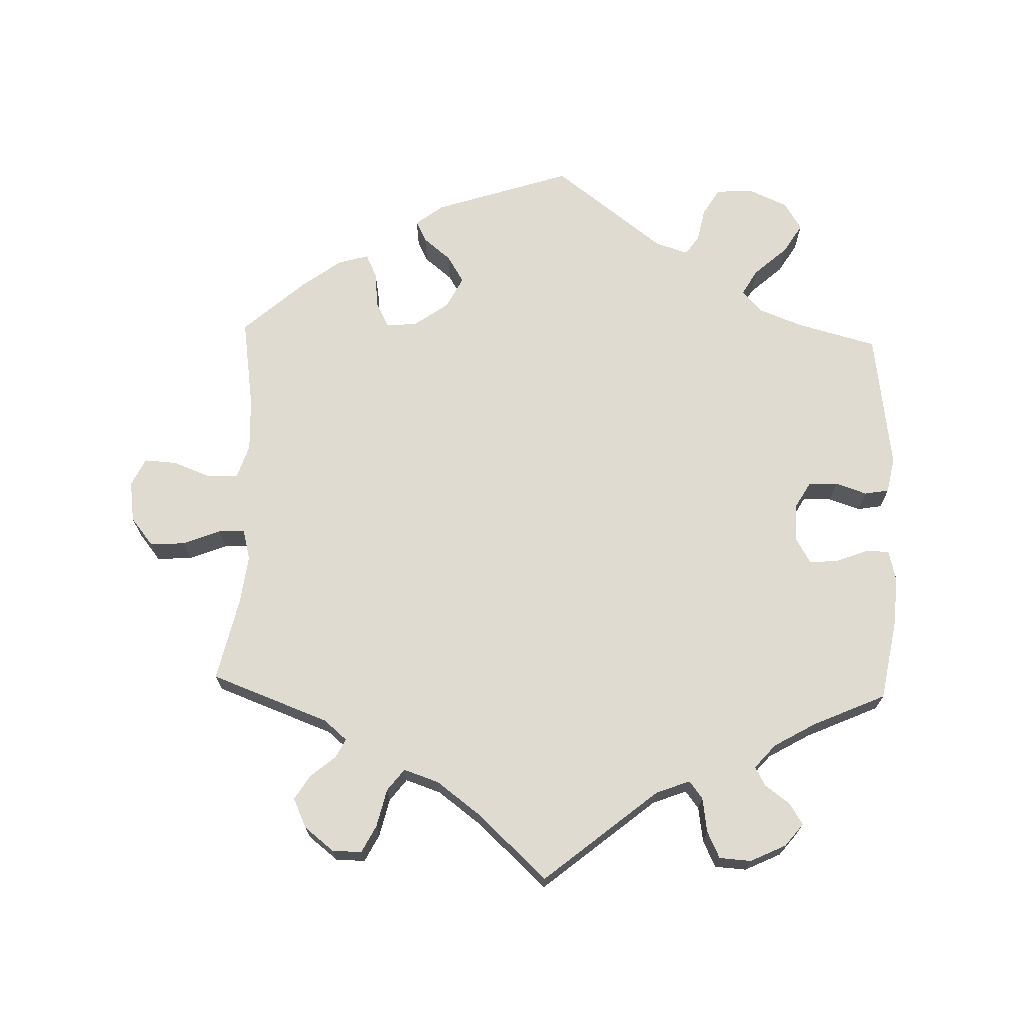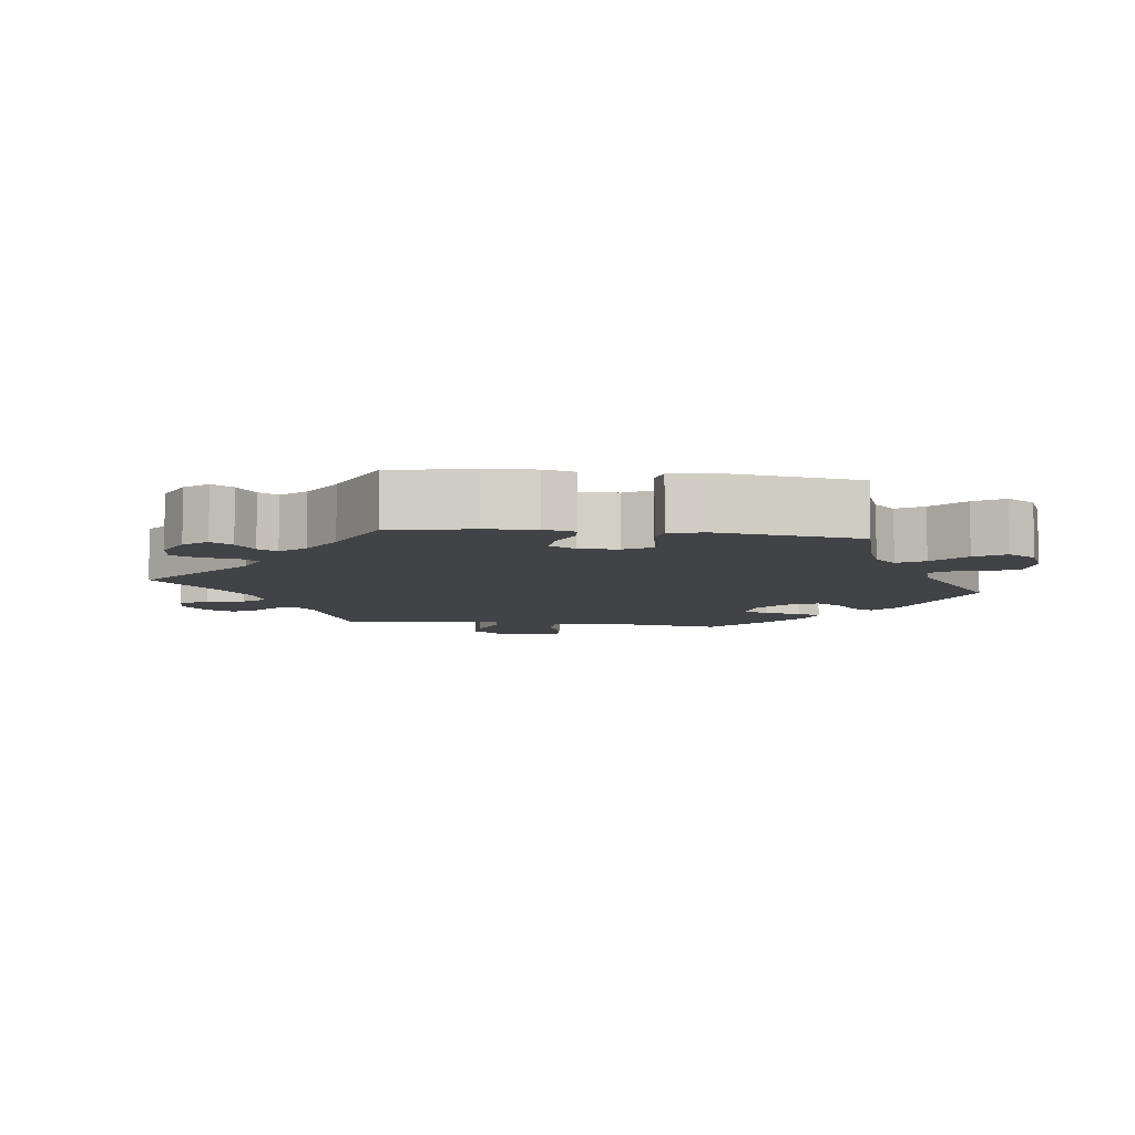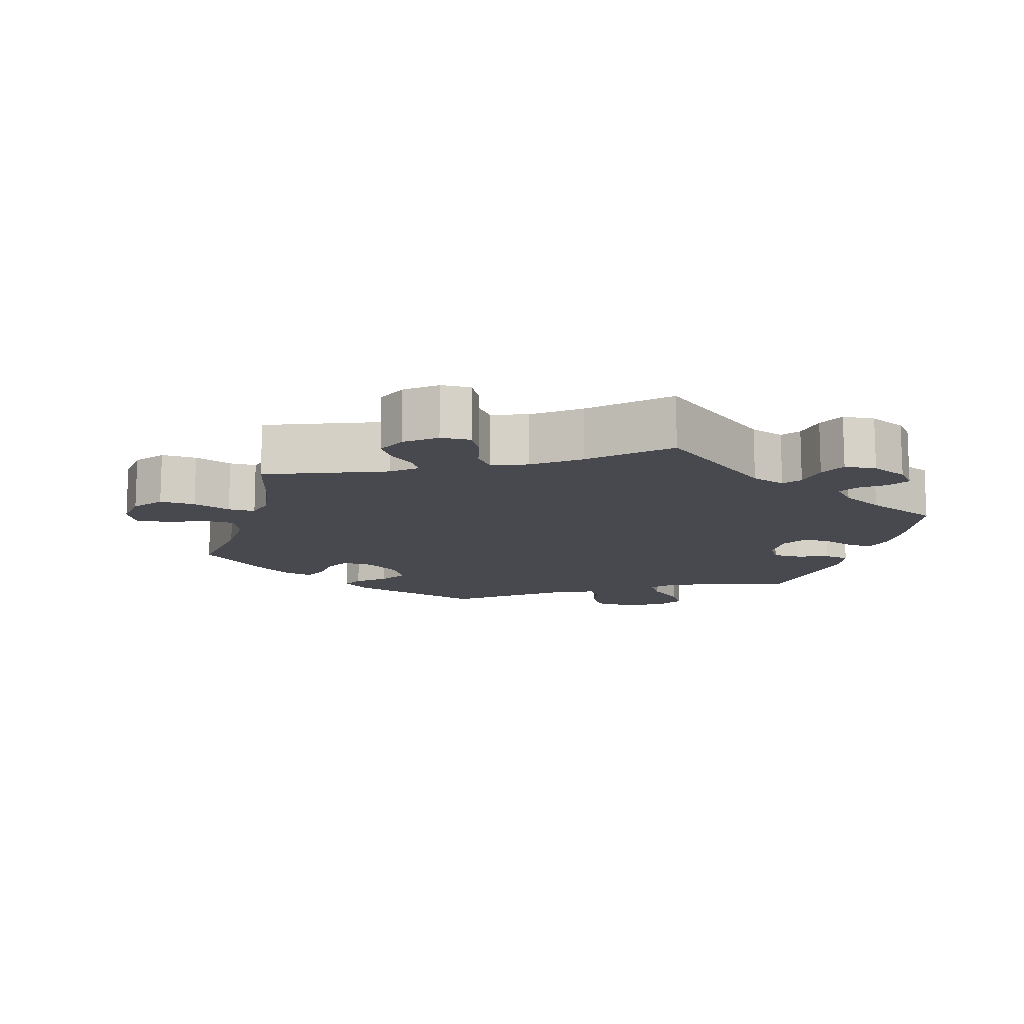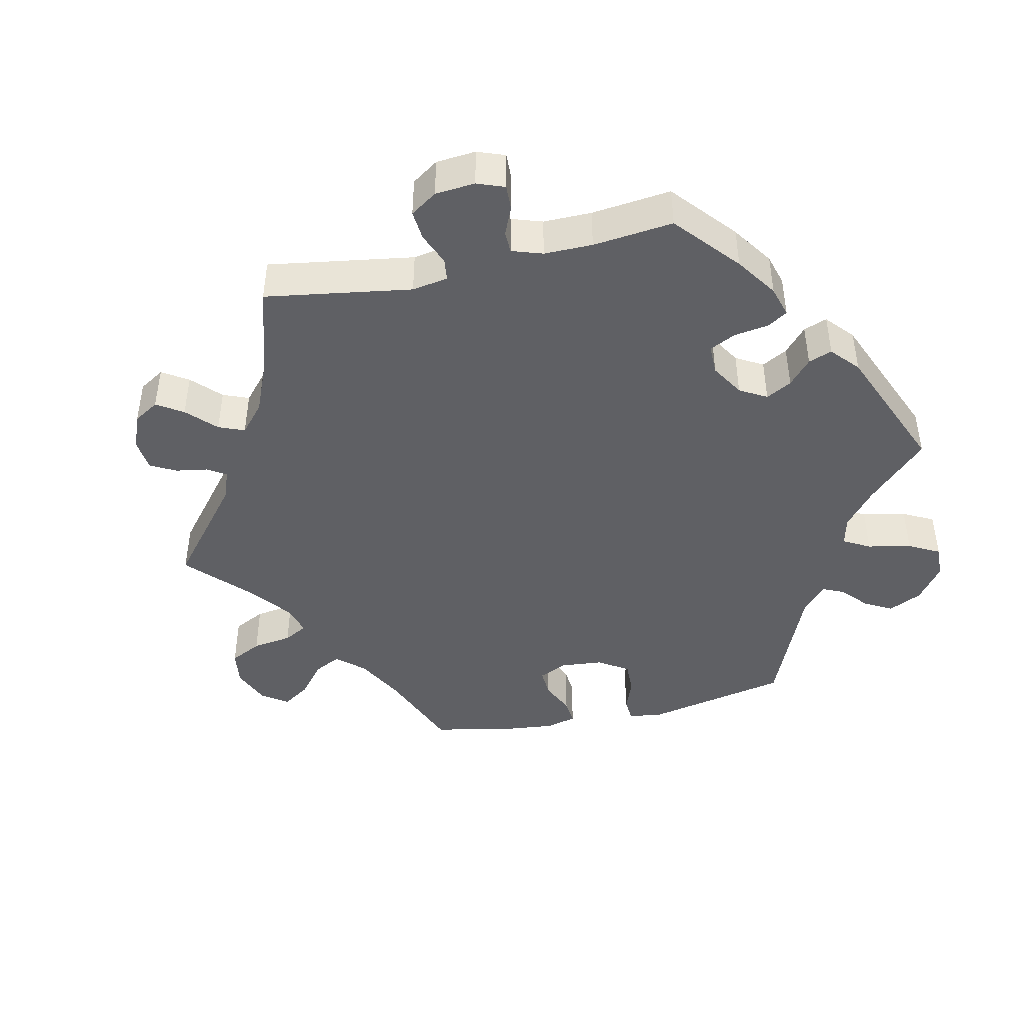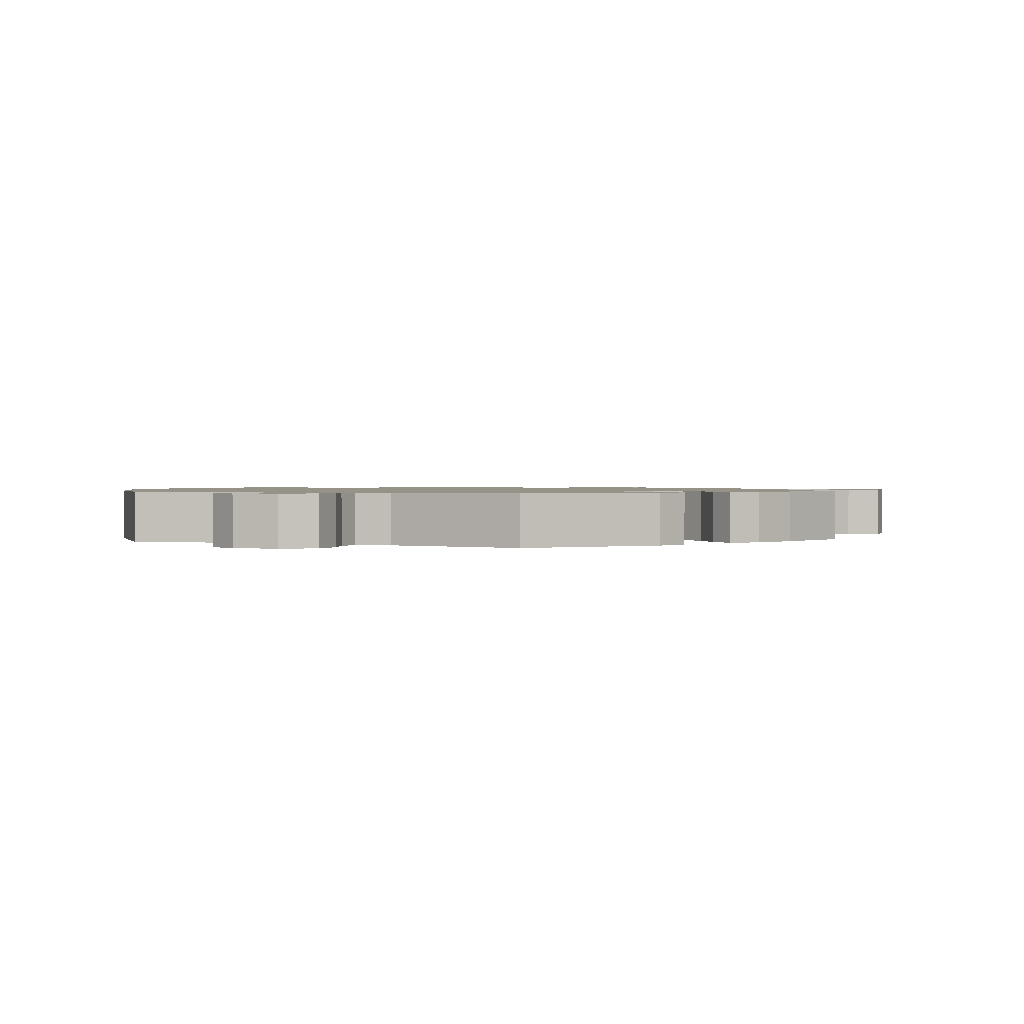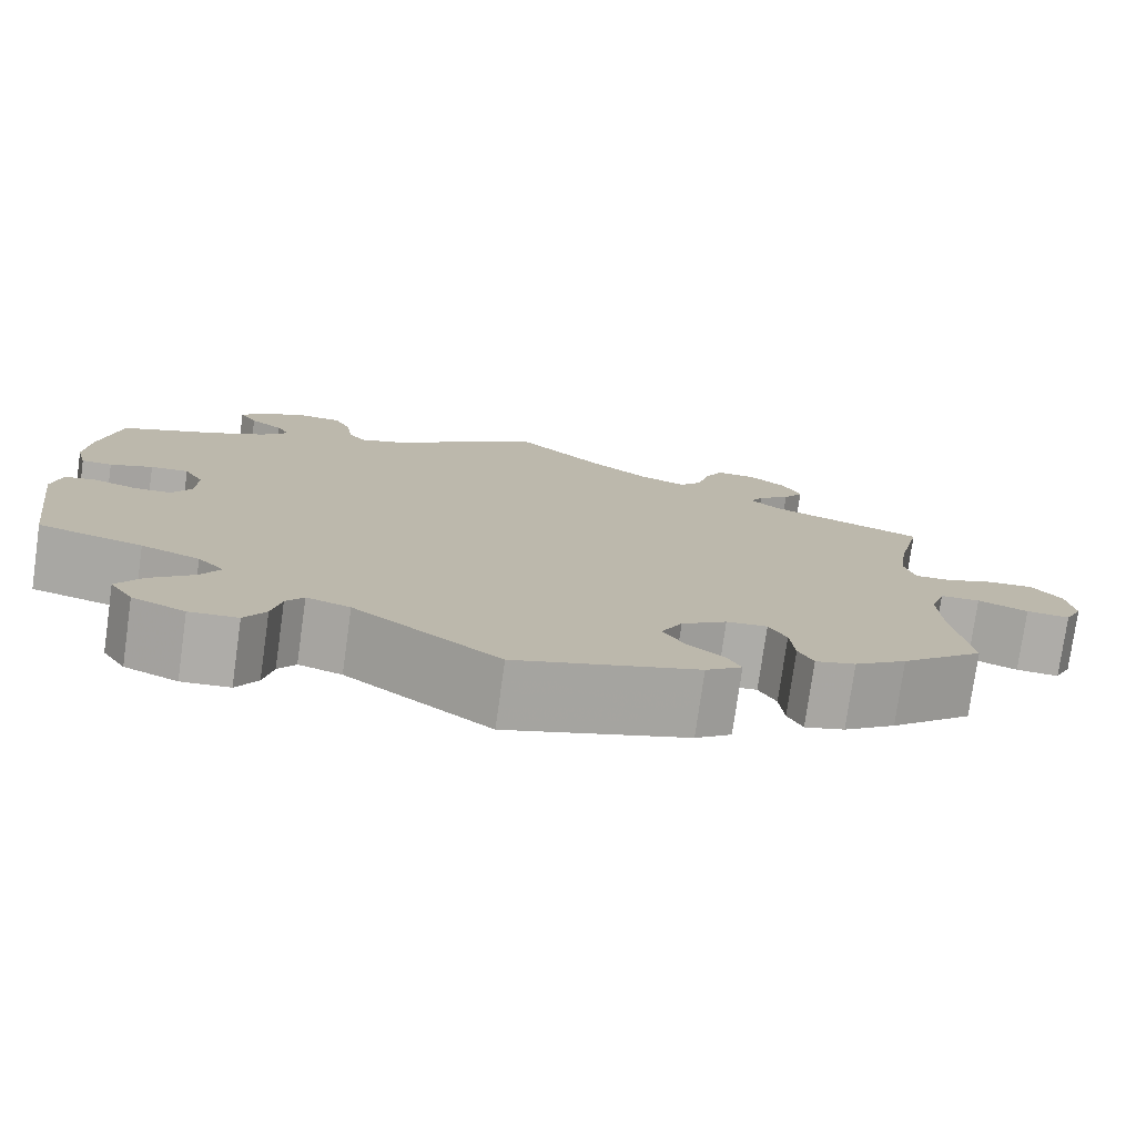
<metadata>
{"format":"obj","ext":"obj","renderer":"f3d","projection":"perspective","resolution":1024,"background":"white","views":[{"elev":69.9,"azim":1.7,"up":"+Y"},{"elev":-7.5,"azim":82.8,"up":"+Y"},{"elev":-12.6,"azim":-15.3,"up":"+Y"},{"elev":-43.8,"azim":42.8,"up":"+Y"},{"elev":1.1,"azim":172.5,"up":"+Y"},{"elev":-77.0,"azim":172.0,"up":"+Z"}]}
</metadata>
<code>
v -0.195 0.07 -0.514
v -0.234 0.07 -0.484
v -0.219 0.07 -0.454
v -0.18 0.07 -0.422
v -0.156 0.07 -0.383
v -0.179 0.07 -0.338
v -0.228 0.07 -0.303
v -0.272 0.07 -0.299
v -0.291 0.07 -0.335
v -0.296 0.07 -0.387
v -0.312 0.07 -0.421
v -0.355 0.07 -0.409
v -0.411 0.07 -0.368
v -0.5 0.07 -0.289
v -0.481 0.07 -0.16
v -0.478 0.07 -0.083
v -0.494 0.07 -0.034
v -0.537 0.07 -0.032
v -0.591 0.07 -0.053
v -0.638 0.07 -0.056
v -0.657 0.07 -0.016
v -0.649 0.07 0.042
v -0.617 0.07 0.082
v -0.567 0.07 0.079
v -0.514 0.07 0.058
v -0.476 0.07 0.057
v -0.465 0.07 0.1
v -0.474 0.07 0.17
v -0.501 0.07 0.289
v -0.333 0.07 0.352
v -0.3 0.07 0.38
v -0.314 0.07 0.407
v -0.349 0.07 0.436
v -0.371 0.07 0.471
v -0.352 0.07 0.513
v -0.31 0.07 0.546
v -0.268 0.07 0.547
v -0.248 0.07 0.508
v -0.235 0.07 0.454
v -0.211 0.07 0.423
v -0.161 0.07 0.44
v -0.098 0.07 0.487
v 0 0.07 0.578
v 0.162 0.07 0.446
v 0.21 0.07 0.428
v 0.229 0.07 0.453
v 0.236 0.07 0.502
v 0.254 0.07 0.54
v 0.299 0.07 0.543
v 0.35 0.07 0.519
v 0.376 0.07 0.487
v 0.357 0.07 0.457
v 0.322 0.07 0.431
v 0.307 0.07 0.404
v 0.337 0.07 0.37
v 0.396 0.07 0.336
v 0.5 0.07 0.29
v 0.521 0.07 0.175
v 0.526 0.07 0.105
v 0.515 0.07 0.061
v 0.482 0.07 0.06
v 0.436 0.07 0.078
v 0.395 0.07 0.081
v 0.374 0.07 0.044
v 0.375 0.07 -0.01
v 0.397 0.07 -0.048
v 0.438 0.07 -0.049
v 0.483 0.07 -0.034
v 0.518 0.07 -0.04
v 0.528 0.07 -0.091
v 0.501 0.07 -0.289
v 0.388 0.07 -0.319
v 0.325 0.07 -0.343
v 0.296 0.07 -0.374
v 0.318 0.07 -0.411
v 0.365 0.07 -0.453
v 0.391 0.07 -0.495
v 0.366 0.07 -0.535
v 0.309 0.07 -0.56
v 0.257 0.07 -0.556
v 0.234 0.07 -0.518
v 0.224 0.07 -0.47
v 0.205 0.07 -0.443
v 0.158 0.07 -0.458
v 0.001 0.07 -0.578
v -0.195 0 -0.514
v -0.234 0 -0.484
v -0.219 0 -0.454
v -0.18 0 -0.422
v -0.156 0 -0.383
v -0.179 0 -0.338
v -0.228 0 -0.303
v -0.272 0 -0.299
v -0.291 0 -0.335
v -0.296 0 -0.387
v -0.312 0 -0.421
v -0.355 0 -0.409
v -0.411 0 -0.368
v -0.5 0 -0.289
v -0.481 0 -0.16
v -0.478 0 -0.083
v -0.494 0 -0.034
v -0.537 0 -0.032
v -0.591 0 -0.053
v -0.638 0 -0.056
v -0.657 0 -0.016
v -0.649 0 0.042
v -0.617 0 0.082
v -0.567 0 0.079
v -0.514 0 0.058
v -0.476 0 0.057
v -0.465 0 0.1
v -0.474 0 0.17
v -0.501 0 0.289
v -0.333 0 0.352
v -0.3 0 0.38
v -0.314 0 0.407
v -0.349 0 0.436
v -0.371 0 0.471
v -0.352 0 0.513
v -0.31 0 0.546
v -0.268 0 0.547
v -0.248 0 0.508
v -0.235 0 0.454
v -0.211 0 0.423
v -0.161 0 0.44
v -0.098 0 0.487
v 0 0 0.578
v 0.162 0 0.446
v 0.21 0 0.428
v 0.229 0 0.453
v 0.236 0 0.502
v 0.254 0 0.54
v 0.299 0 0.543
v 0.35 0 0.519
v 0.376 0 0.487
v 0.357 0 0.457
v 0.322 0 0.431
v 0.307 0 0.404
v 0.337 0 0.37
v 0.396 0 0.336
v 0.5 0 0.29
v 0.521 0 0.175
v 0.526 0 0.105
v 0.515 0 0.061
v 0.482 0 0.06
v 0.436 0 0.078
v 0.395 0 0.081
v 0.374 0 0.044
v 0.375 0 -0.01
v 0.397 0 -0.048
v 0.438 0 -0.049
v 0.483 0 -0.034
v 0.518 0 -0.04
v 0.528 0 -0.091
v 0.501 0 -0.289
v 0.388 0 -0.319
v 0.325 0 -0.343
v 0.296 0 -0.374
v 0.318 0 -0.411
v 0.365 0 -0.453
v 0.391 0 -0.495
v 0.366 0 -0.535
v 0.309 0 -0.56
v 0.257 0 -0.556
v 0.234 0 -0.518
v 0.224 0 -0.47
v 0.205 0 -0.443
v 0.158 0 -0.458
v 0.001 0 -0.578
f 84 85 1 2
f 83 84 2 3
f 79 80 81 82
f 79 82 83
f 78 79 83
f 75 76 77 78
f 74 75 78 83
f 73 74 83 3
f 69 70 71 72
f 67 68 69 72
f 66 67 72 73
f 65 66 73 3
f 59 60 61 62
f 59 62 63
f 56 57 58 59
f 55 56 59 63
f 54 55 63 64
f 50 51 52 53
f 50 53 54
f 49 50 54
f 46 47 48 49
f 45 46 49 54
f 42 43 44
f 41 42 44 45
f 40 41 45 54
f 36 37 38 39
f 36 39 40
f 35 36 40
f 32 33 34 35
f 31 32 35 40
f 30 31 40 54
f 28 29 30 54
f 22 23 24 25
f 22 25 26
f 21 22 26
f 18 19 20 21
f 17 18 21 26
f 16 17 26 27
f 12 13 14 15
f 12 15 16 27
f 9 10 11 12
f 8 9 12 27
f 65 3 4
f 65 4 5
f 64 65 5 6
f 54 64 6 7
f 27 28 54
f 7 8 27 54
f 87 86 170 169
f 88 87 169 168
f 167 166 165 164
f 168 167 164
f 168 164 163
f 163 162 161 160
f 168 163 160 159
f 88 168 159 158
f 157 156 155 154
f 157 154 153 152
f 158 157 152 151
f 88 158 151 150
f 147 146 145 144
f 148 147 144
f 144 143 142 141
f 148 144 141 140
f 149 148 140 139
f 138 137 136 135
f 139 138 135
f 139 135 134
f 134 133 132 131
f 139 134 131 130
f 129 128 127
f 130 129 127 126
f 139 130 126 125
f 124 123 122 121
f 125 124 121
f 125 121 120
f 120 119 118 117
f 125 120 117 116
f 139 125 116 115
f 139 115 114 113
f 110 109 108 107
f 111 110 107
f 111 107 106
f 106 105 104 103
f 111 106 103 102
f 112 111 102 101
f 100 99 98 97
f 112 101 100 97
f 97 96 95 94
f 112 97 94 93
f 89 88 150
f 90 89 150
f 91 90 150 149
f 92 91 149 139
f 139 113 112
f 139 112 93 92
f 1 86 87 2
f 2 87 88 3
f 3 88 89 4
f 4 89 90 5
f 5 90 91 6
f 6 91 92 7
f 7 92 93 8
f 8 93 94 9
f 9 94 95 10
f 10 95 96 11
f 11 96 97 12
f 12 97 98 13
f 13 98 99 14
f 14 99 100 15
f 15 100 101 16
f 16 101 102 17
f 17 102 103 18
f 18 103 104 19
f 19 104 105 20
f 20 105 106 21
f 21 106 107 22
f 22 107 108 23
f 23 108 109 24
f 24 109 110 25
f 25 110 111 26
f 26 111 112 27
f 27 112 113 28
f 28 113 114 29
f 29 114 115 30
f 30 115 116 31
f 31 116 117 32
f 32 117 118 33
f 33 118 119 34
f 34 119 120 35
f 35 120 121 36
f 36 121 122 37
f 37 122 123 38
f 38 123 124 39
f 39 124 125 40
f 40 125 126 41
f 41 126 127 42
f 42 127 128 43
f 43 128 129 44
f 44 129 130 45
f 45 130 131 46
f 46 131 132 47
f 47 132 133 48
f 48 133 134 49
f 49 134 135 50
f 50 135 136 51
f 51 136 137 52
f 52 137 138 53
f 53 138 139 54
f 54 139 140 55
f 55 140 141 56
f 56 141 142 57
f 57 142 143 58
f 58 143 144 59
f 59 144 145 60
f 60 145 146 61
f 61 146 147 62
f 62 147 148 63
f 63 148 149 64
f 64 149 150 65
f 65 150 151 66
f 66 151 152 67
f 67 152 153 68
f 68 153 154 69
f 69 154 155 70
f 70 155 156 71
f 71 156 157 72
f 72 157 158 73
f 73 158 159 74
f 74 159 160 75
f 75 160 161 76
f 76 161 162 77
f 77 162 163 78
f 78 163 164 79
f 79 164 165 80
f 80 165 166 81
f 81 166 167 82
f 82 167 168 83
f 83 168 169 84
f 84 169 170 85
f 85 170 86 1

</code>
